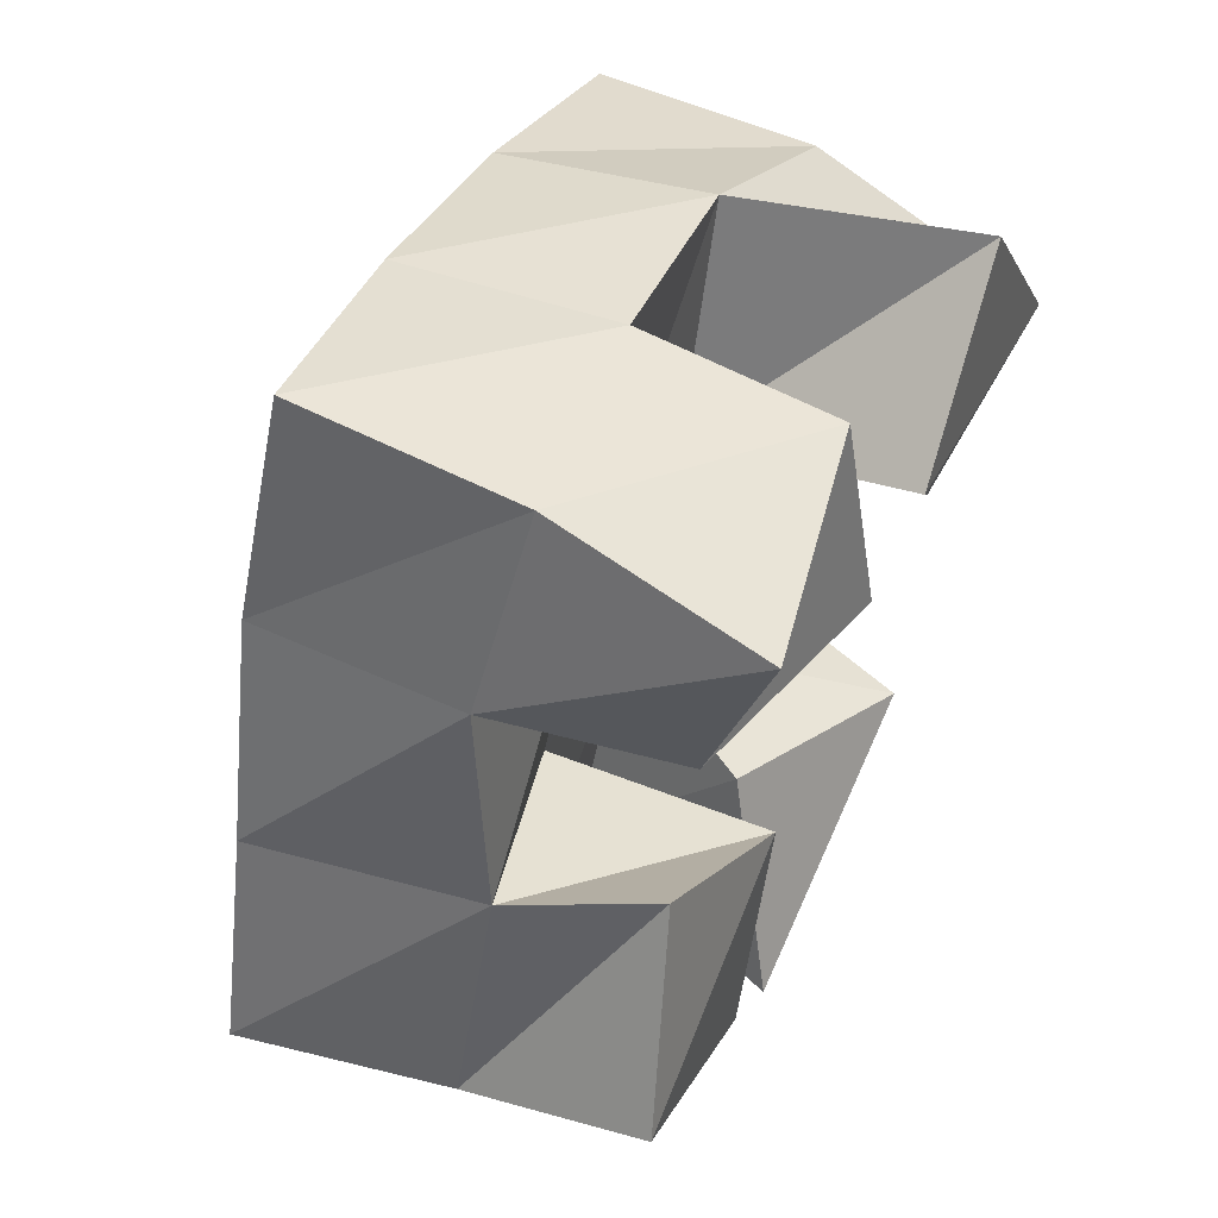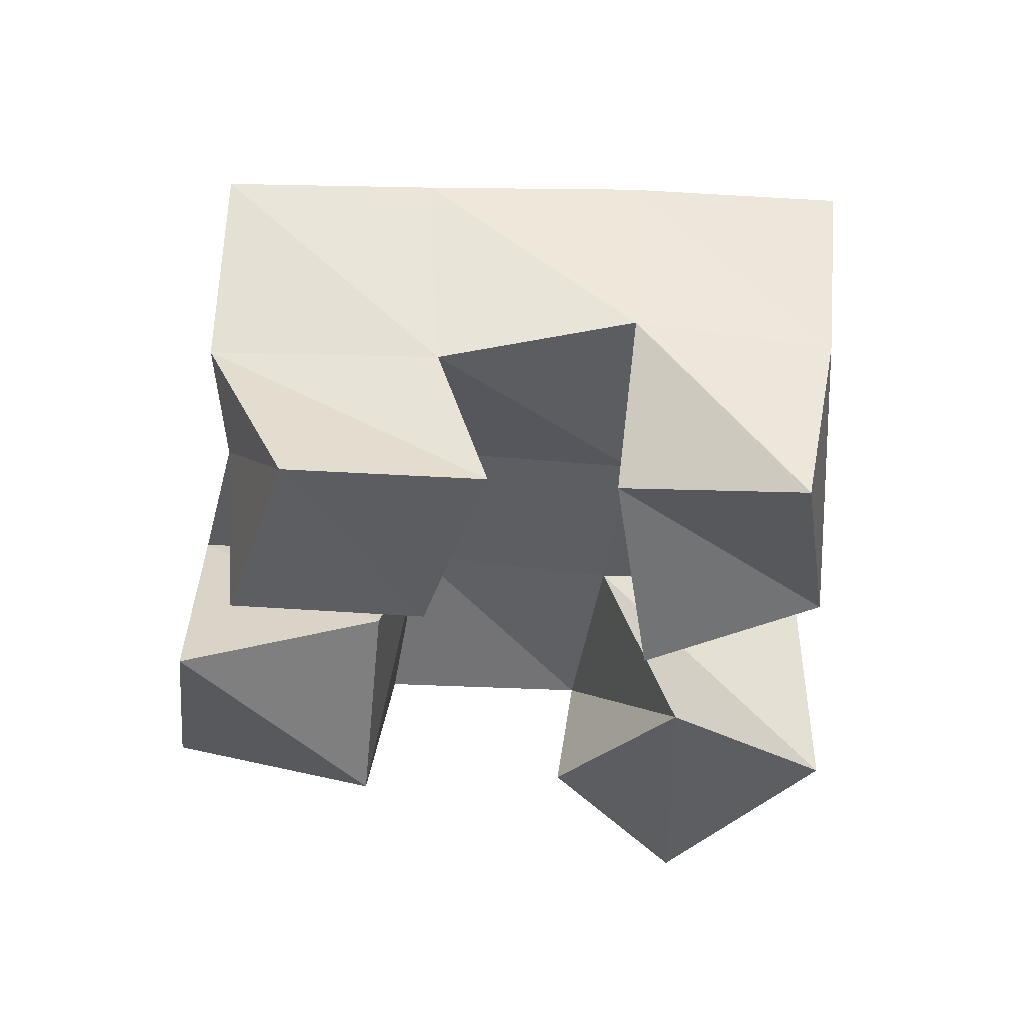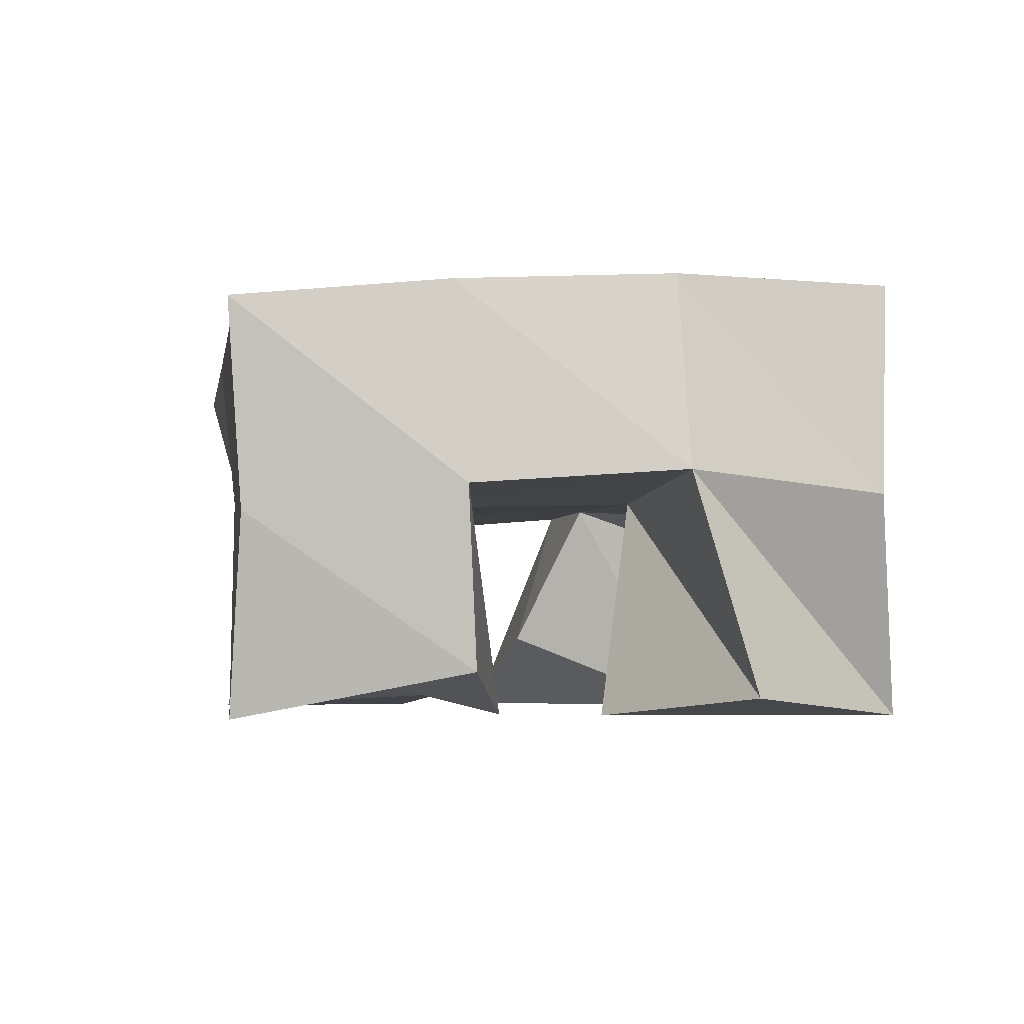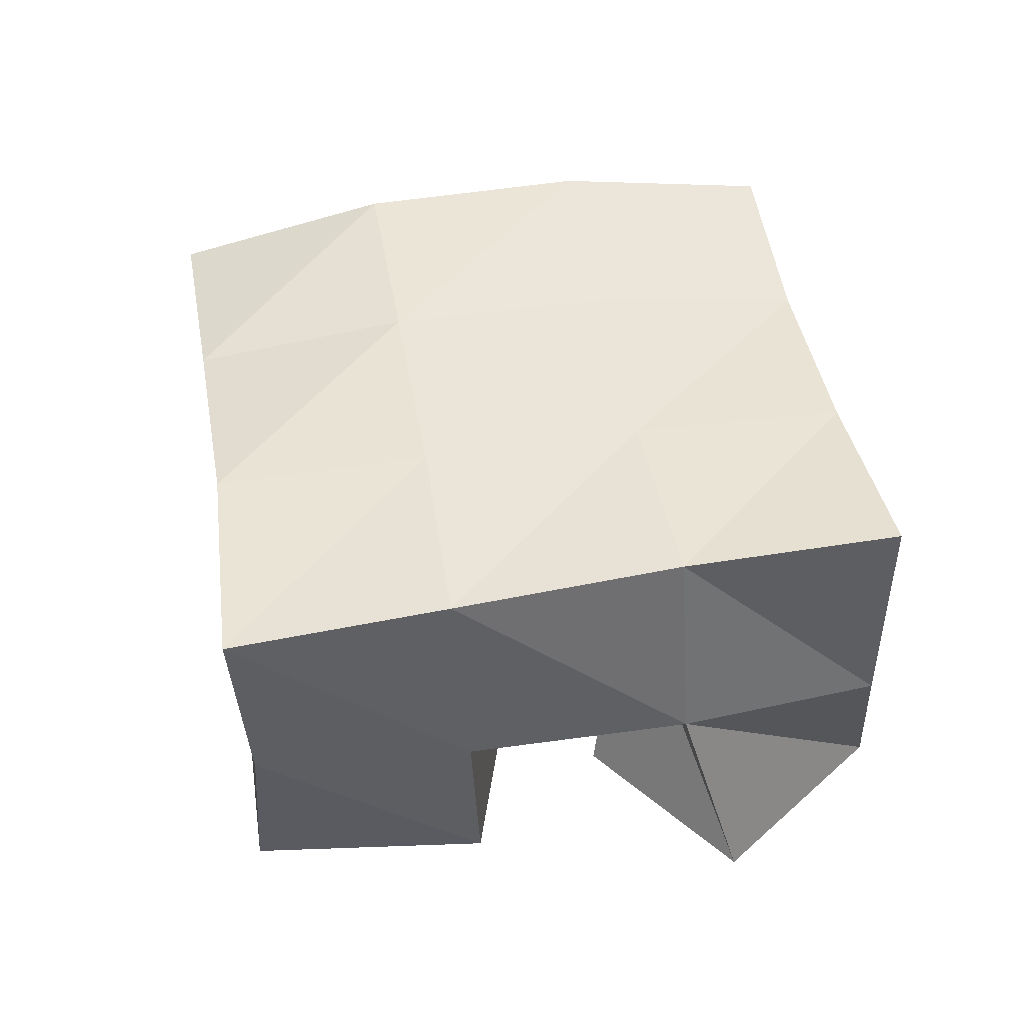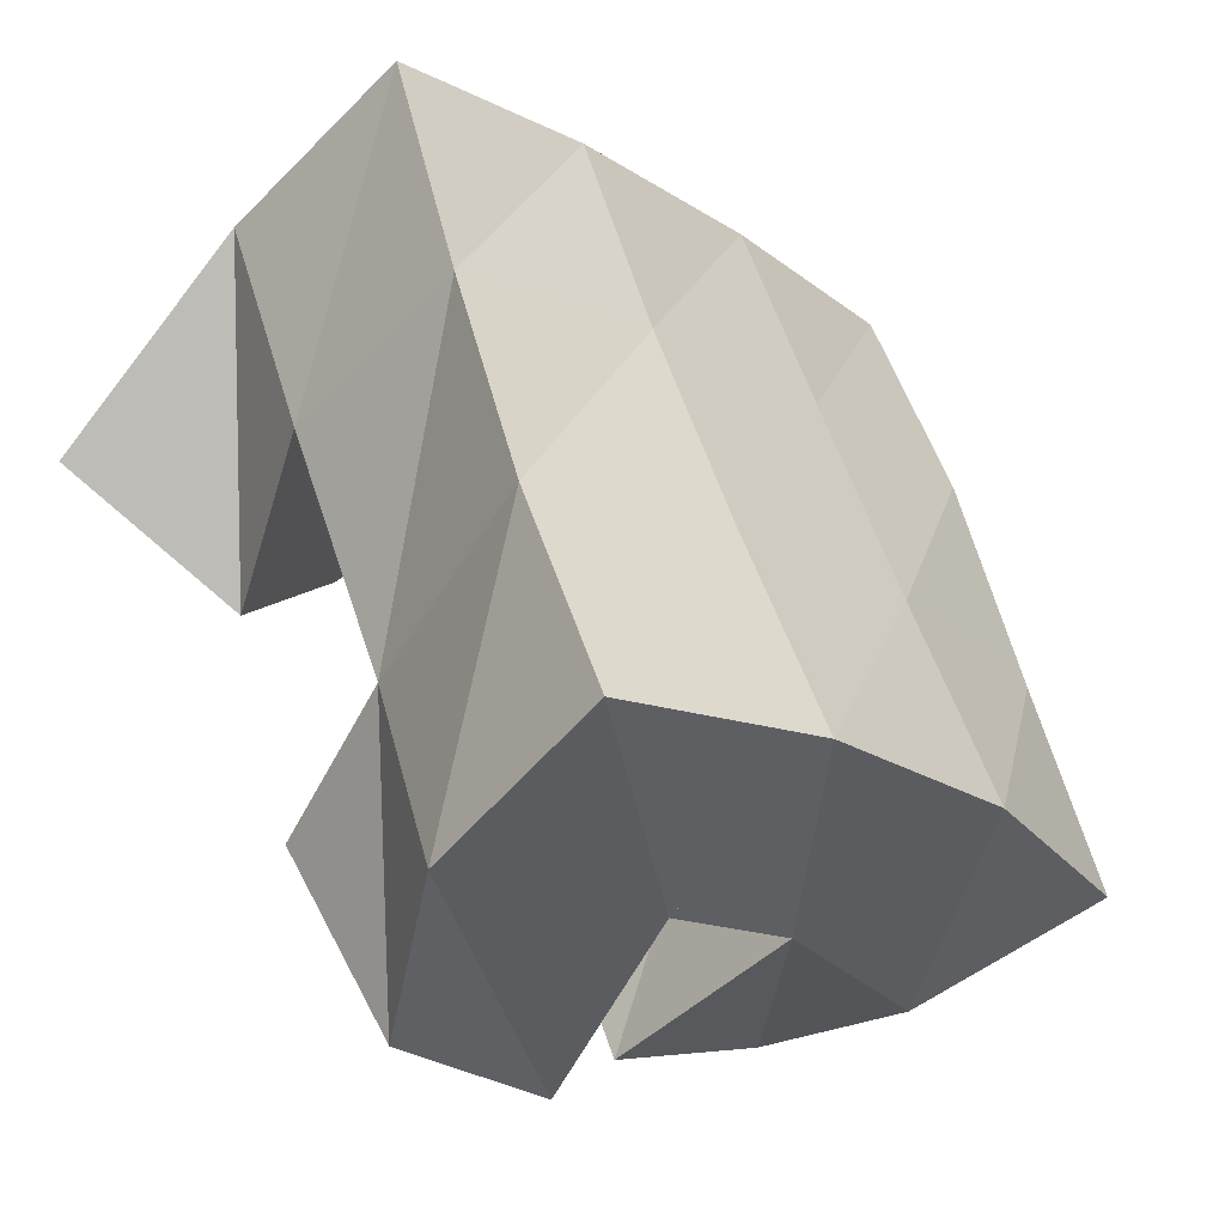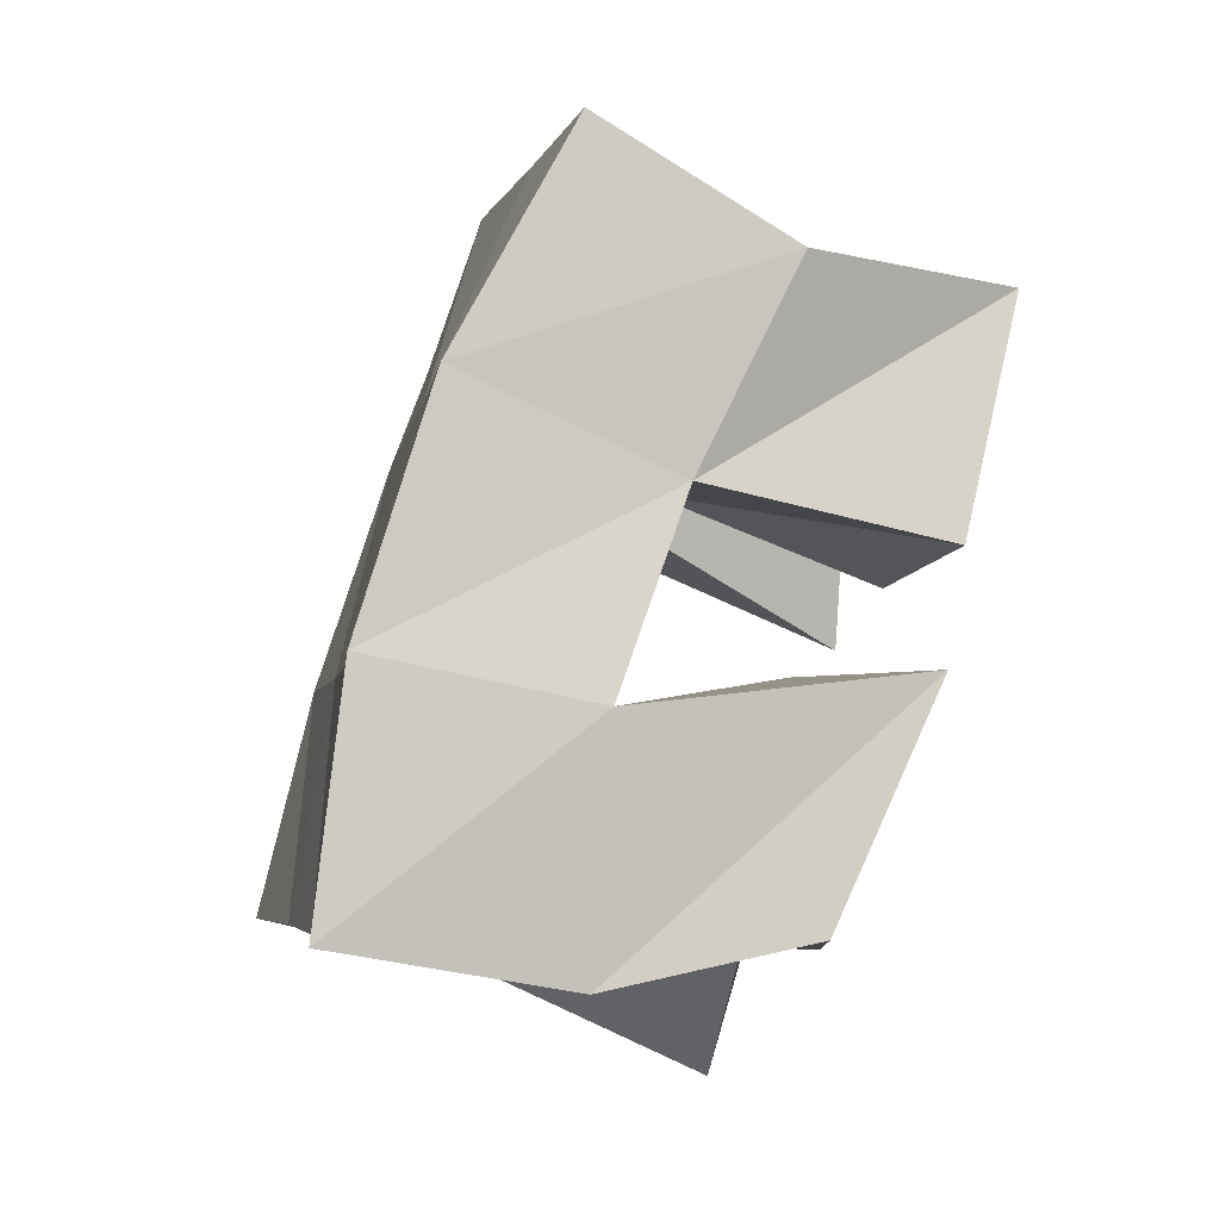
<metadata>
{"format":"obj","ext":"obj","renderer":"f3d","projection":"perspective","resolution":1024,"background":"white","views":[{"elev":60.0,"azim":-64.4,"up":"+Z"},{"elev":-39.8,"azim":-70.6,"up":"+Y"},{"elev":-3.4,"azim":15.9,"up":"+Y"},{"elev":46.0,"azim":15.9,"up":"+Y"},{"elev":-53.0,"azim":137.4,"up":"+Z"},{"elev":-70.6,"azim":-106.7,"up":"+Z"}]}
</metadata>
<code>
v 2.808 0.1 -0.05878
v 2.814 0.1482 -0.05095
v 2.806 0.1127 -0.1035
v 2.794 0.1524 -0.09392
v 2.865 0.1111 -0.06927
v 2.864 0.1543 -0.06466
v 2.857 0.1 -0.113
v 2.843 0.1518 -0.1111
v 2.843 0.119 -0.1792
v 2.862 0.154 -0.1764
v 2.819 0.1 -0.2219
v 2.84 0.1551 -0.2293
v 2.887 0.1 -0.1999
v 2.898 0.1403 -0.1974
v 2.865 0.1084 -0.2443
v 2.887 0.1452 -0.2439
v 2.928 0.105 -0.08558
v 2.912 0.1579 -0.08414
v 2.884 0.1 -0.1126
v 2.886 0.153 -0.1313
v 2.952 0.1 -0.1352
v 2.953 0.1532 -0.1121
v 2.909 0.1059 -0.1528
v 2.93 0.149 -0.1549
v 2.791 0.1111 -0.1307
v 2.78 0.1429 -0.1394
v 2.761 0.1 -0.1689
v 2.761 0.1428 -0.1898
v 2.827 0.1038 -0.16
v 2.822 0.1529 -0.1575
v 2.803 0.1 -0.2003
v 2.804 0.1514 -0.2057
v 2.812 0.1969 -0.04555
v 2.793 0.1982 -0.09288
v 2.86 0.202 -0.06687
v 2.839 0.2014 -0.1121
v 2.907 0.2049 -0.09112
v 2.886 0.2017 -0.1346
v 2.953 0.2036 -0.1154
v 2.931 0.1973 -0.1592
v 2.771 0.1927 -0.1387
v 2.818 0.2004 -0.1584
v 2.865 0.2011 -0.1799
v 2.911 0.1936 -0.202
v 2.749 0.1878 -0.1831
v 2.796 0.2001 -0.2032
v 2.845 0.2021 -0.2249
v 2.892 0.1946 -0.2459
f 1 2 4
f 3 1 4
f 2 6 8
f 4 2 8
f 6 5 7
f 8 6 7
f 5 1 3
f 7 5 3
f 8 7 3
f 4 8 3
f 2 1 5
f 6 2 5
f 9 10 12
f 11 9 12
f 10 14 16
f 12 10 16
f 14 13 15
f 16 14 15
f 13 9 11
f 15 13 11
f 16 15 11
f 12 16 11
f 10 9 13
f 14 10 13
f 17 18 20
f 19 17 20
f 18 22 24
f 20 18 24
f 22 21 23
f 24 22 23
f 21 17 19
f 23 21 19
f 24 23 19
f 20 24 19
f 18 17 21
f 22 18 21
f 25 26 28
f 27 25 28
f 26 30 32
f 28 26 32
f 30 29 31
f 32 30 31
f 29 25 27
f 31 29 27
f 32 31 27
f 28 32 27
f 26 25 29
f 30 26 29
f 2 33 34
f 4 2 34
f 33 35 36
f 34 33 36
f 35 6 8
f 36 35 8
f 6 2 4
f 8 6 4
f 36 8 4
f 34 36 4
f 33 2 6
f 35 33 6
f 6 35 36
f 8 6 36
f 35 37 38
f 36 35 38
f 37 18 20
f 38 37 20
f 18 6 8
f 20 18 8
f 38 20 8
f 36 38 8
f 35 6 18
f 37 35 18
f 18 37 38
f 20 18 38
f 37 39 40
f 38 37 40
f 39 22 24
f 40 39 24
f 22 18 20
f 24 22 20
f 40 24 20
f 38 40 20
f 37 18 22
f 39 37 22
f 4 34 41
f 26 4 41
f 34 36 42
f 41 34 42
f 36 8 30
f 42 36 30
f 8 4 26
f 30 8 26
f 42 30 26
f 41 42 26
f 34 4 8
f 36 34 8
f 8 36 42
f 30 8 42
f 36 38 43
f 42 36 43
f 38 20 10
f 43 38 10
f 20 8 30
f 10 20 30
f 43 10 30
f 42 43 30
f 36 8 20
f 38 36 20
f 20 38 43
f 10 20 43
f 38 40 44
f 43 38 44
f 40 24 14
f 44 40 14
f 24 20 10
f 14 24 10
f 44 14 10
f 43 44 10
f 38 20 24
f 40 38 24
f 26 41 45
f 28 26 45
f 41 42 46
f 45 41 46
f 42 30 32
f 46 42 32
f 30 26 28
f 32 30 28
f 46 32 28
f 45 46 28
f 41 26 30
f 42 41 30
f 30 42 46
f 32 30 46
f 42 43 47
f 46 42 47
f 43 10 12
f 47 43 12
f 10 30 32
f 12 10 32
f 47 12 32
f 46 47 32
f 42 30 10
f 43 42 10
f 10 43 47
f 12 10 47
f 43 44 48
f 47 43 48
f 44 14 16
f 48 44 16
f 14 10 12
f 16 14 12
f 48 16 12
f 47 48 12
f 43 10 14
f 44 43 14

</code>
